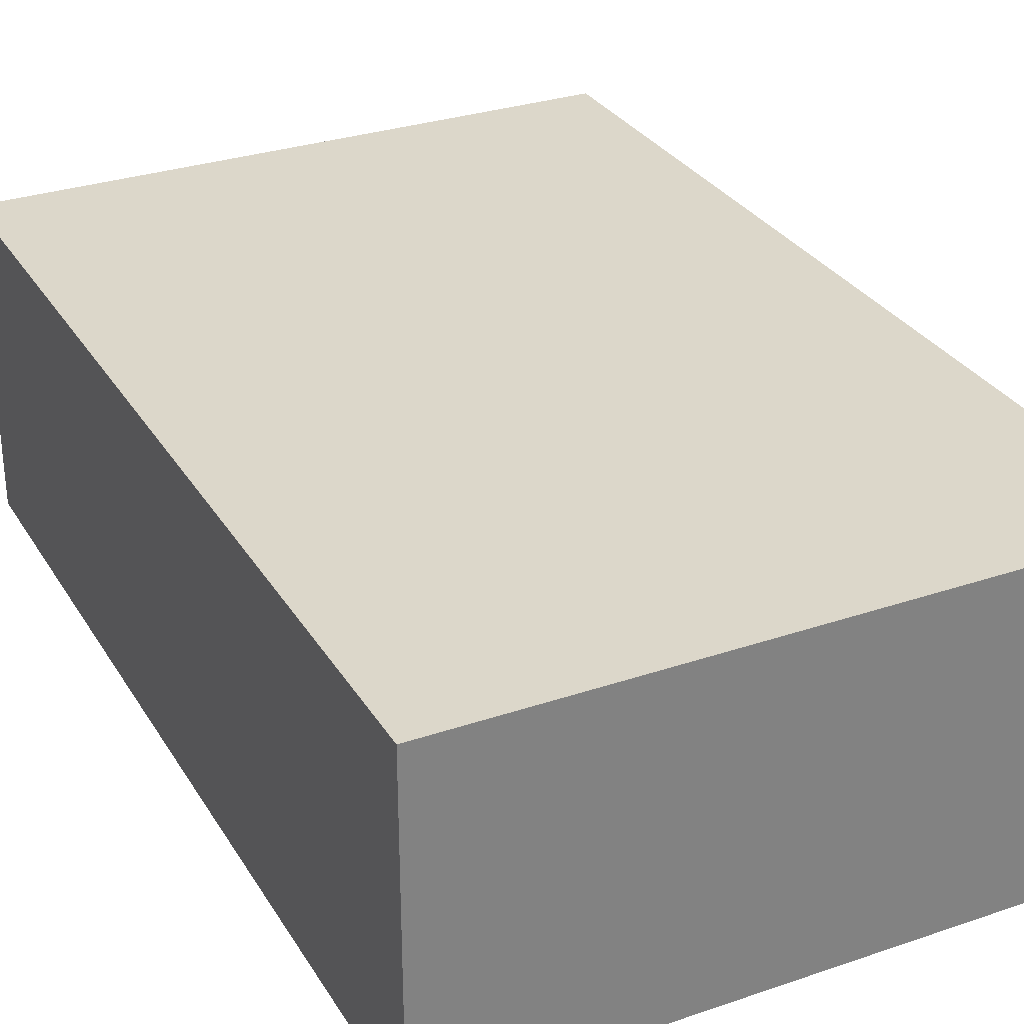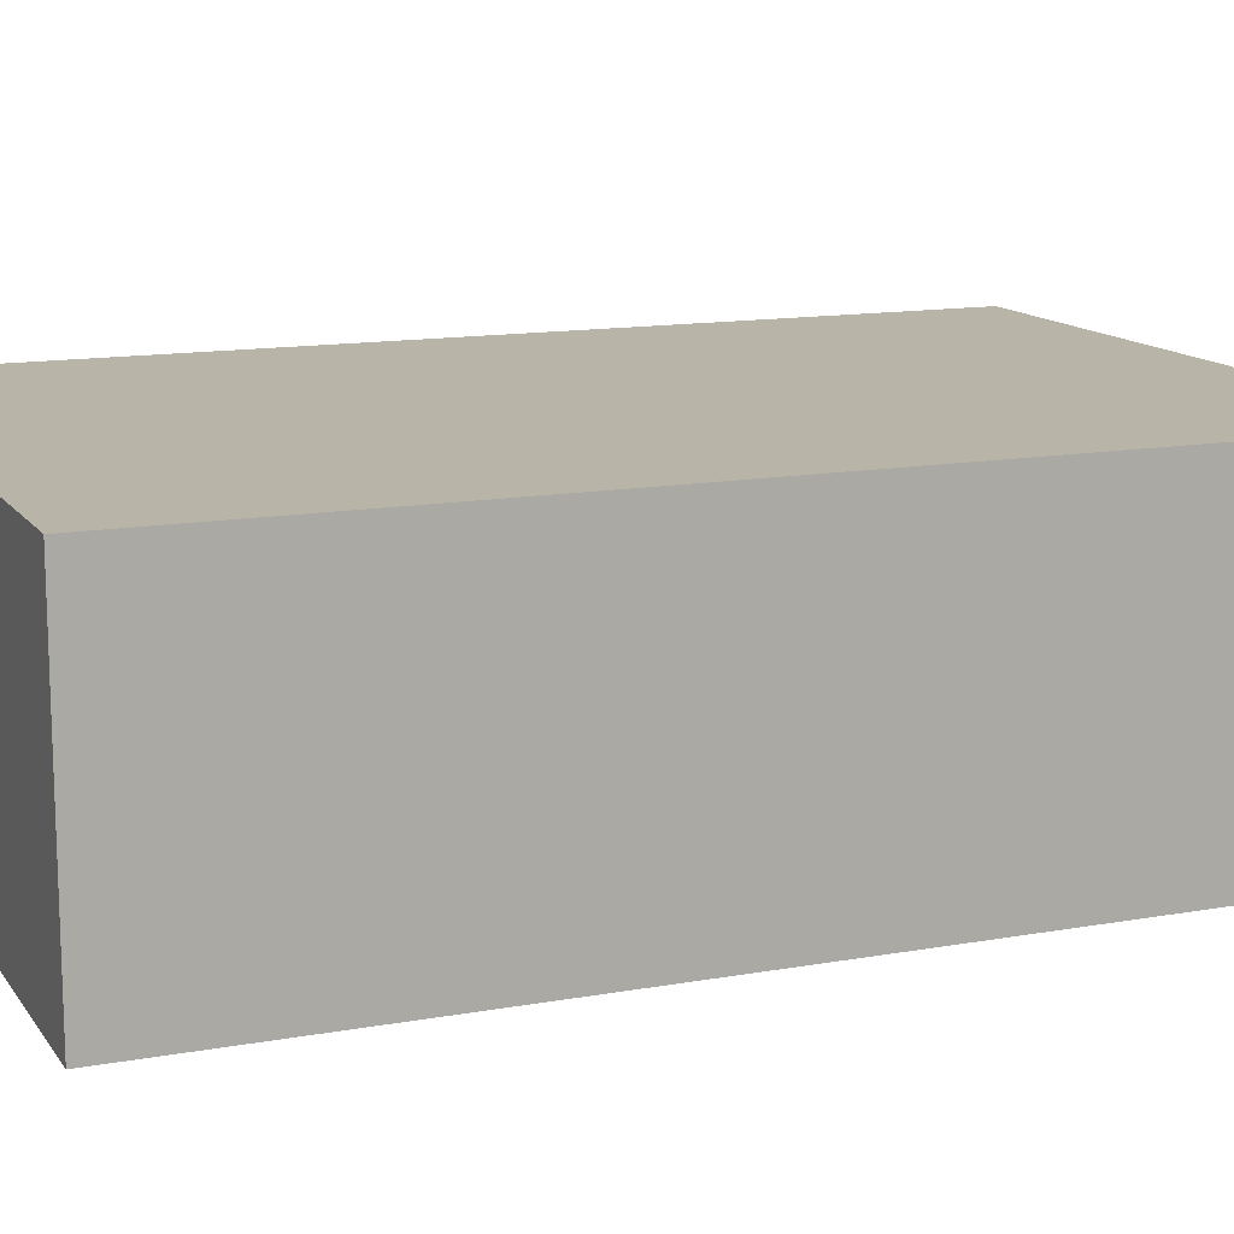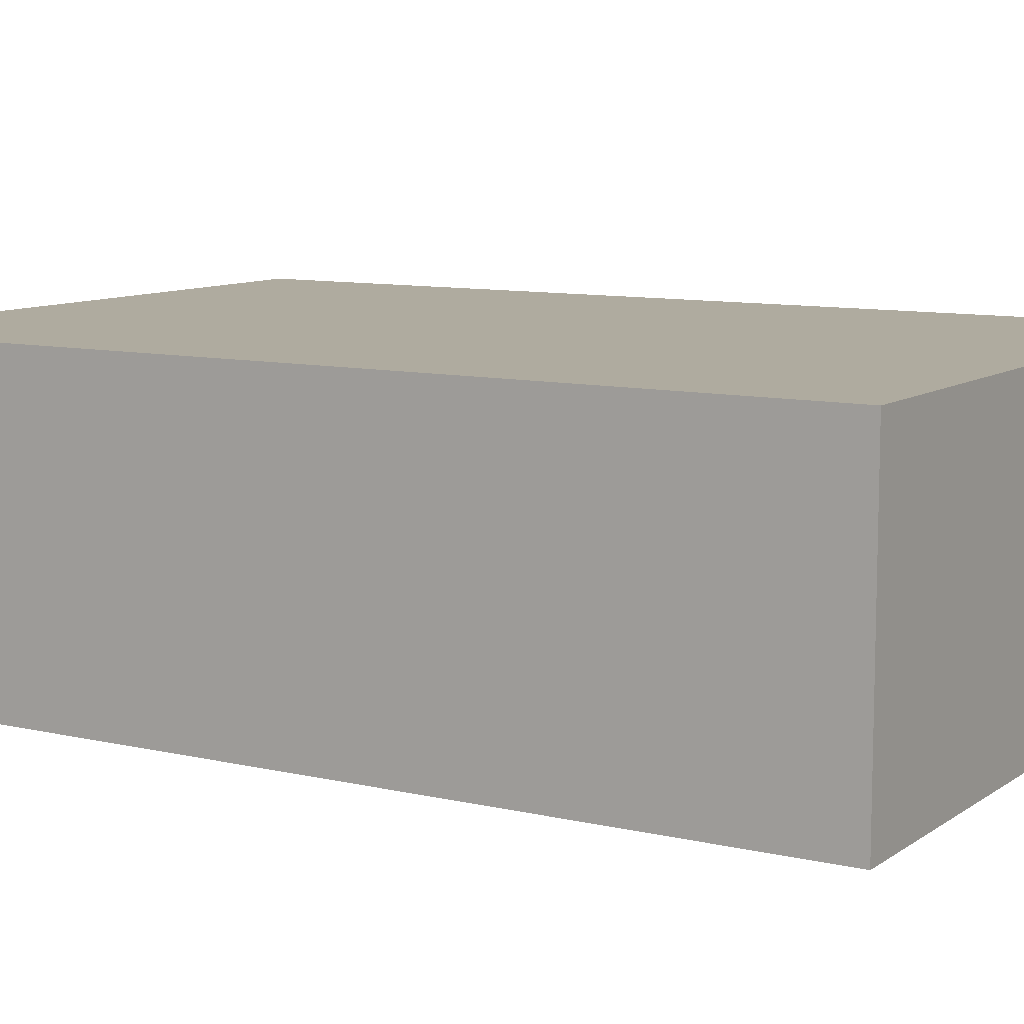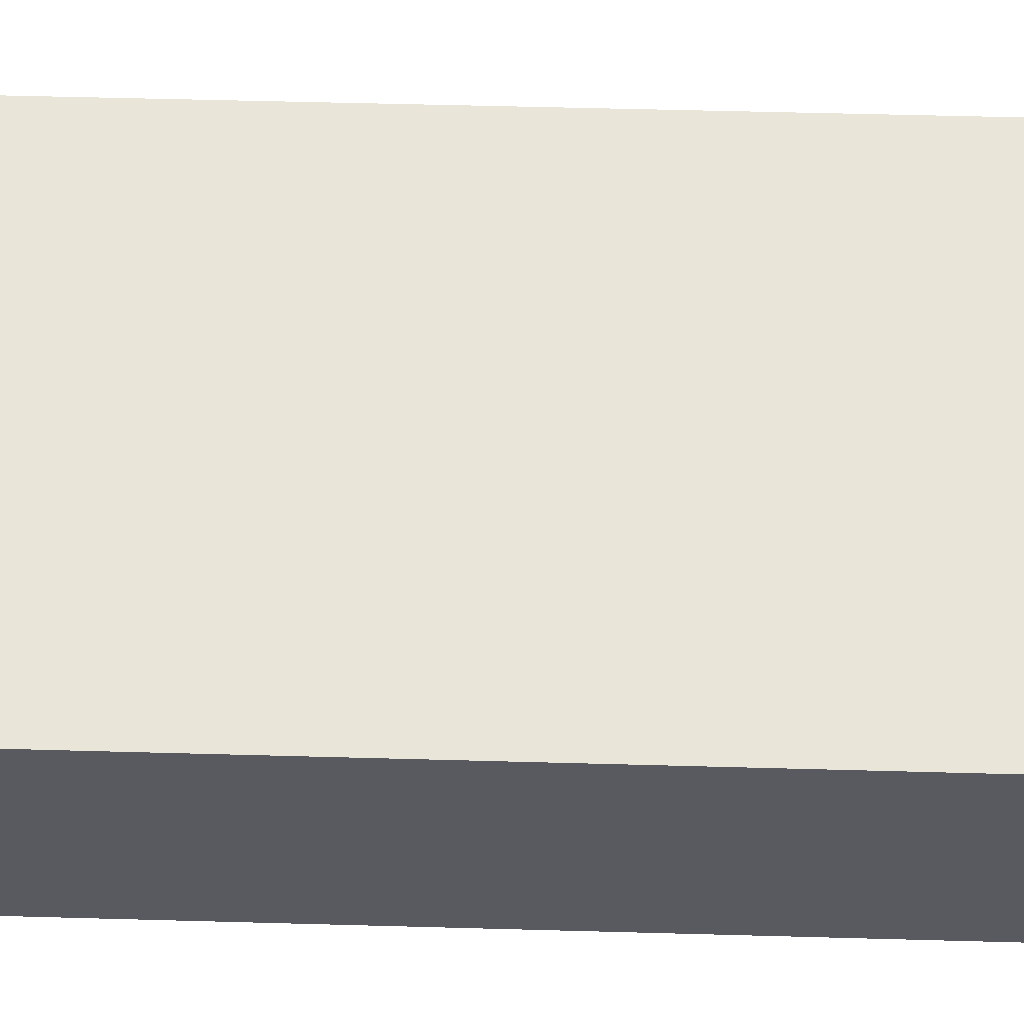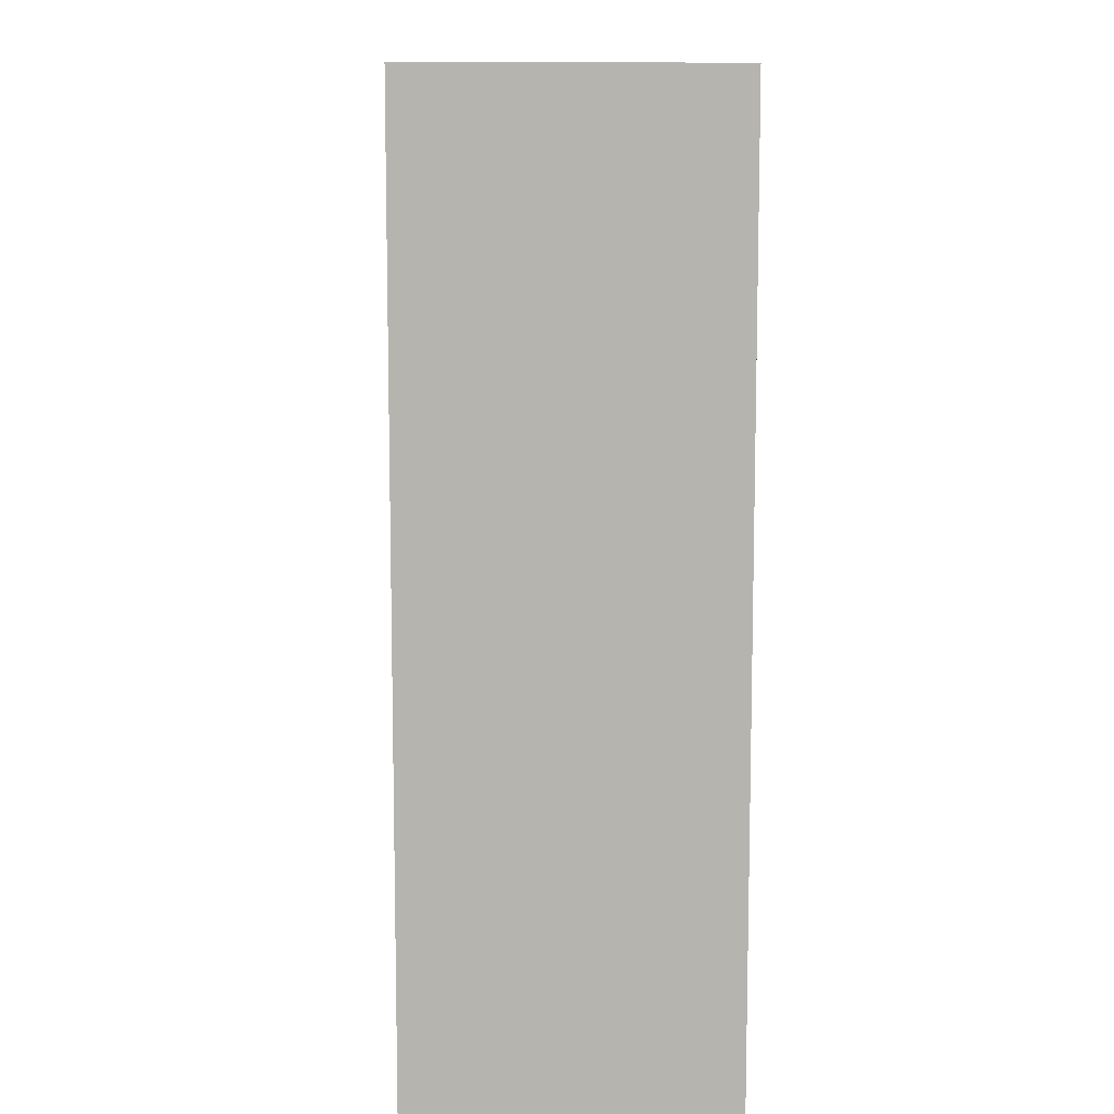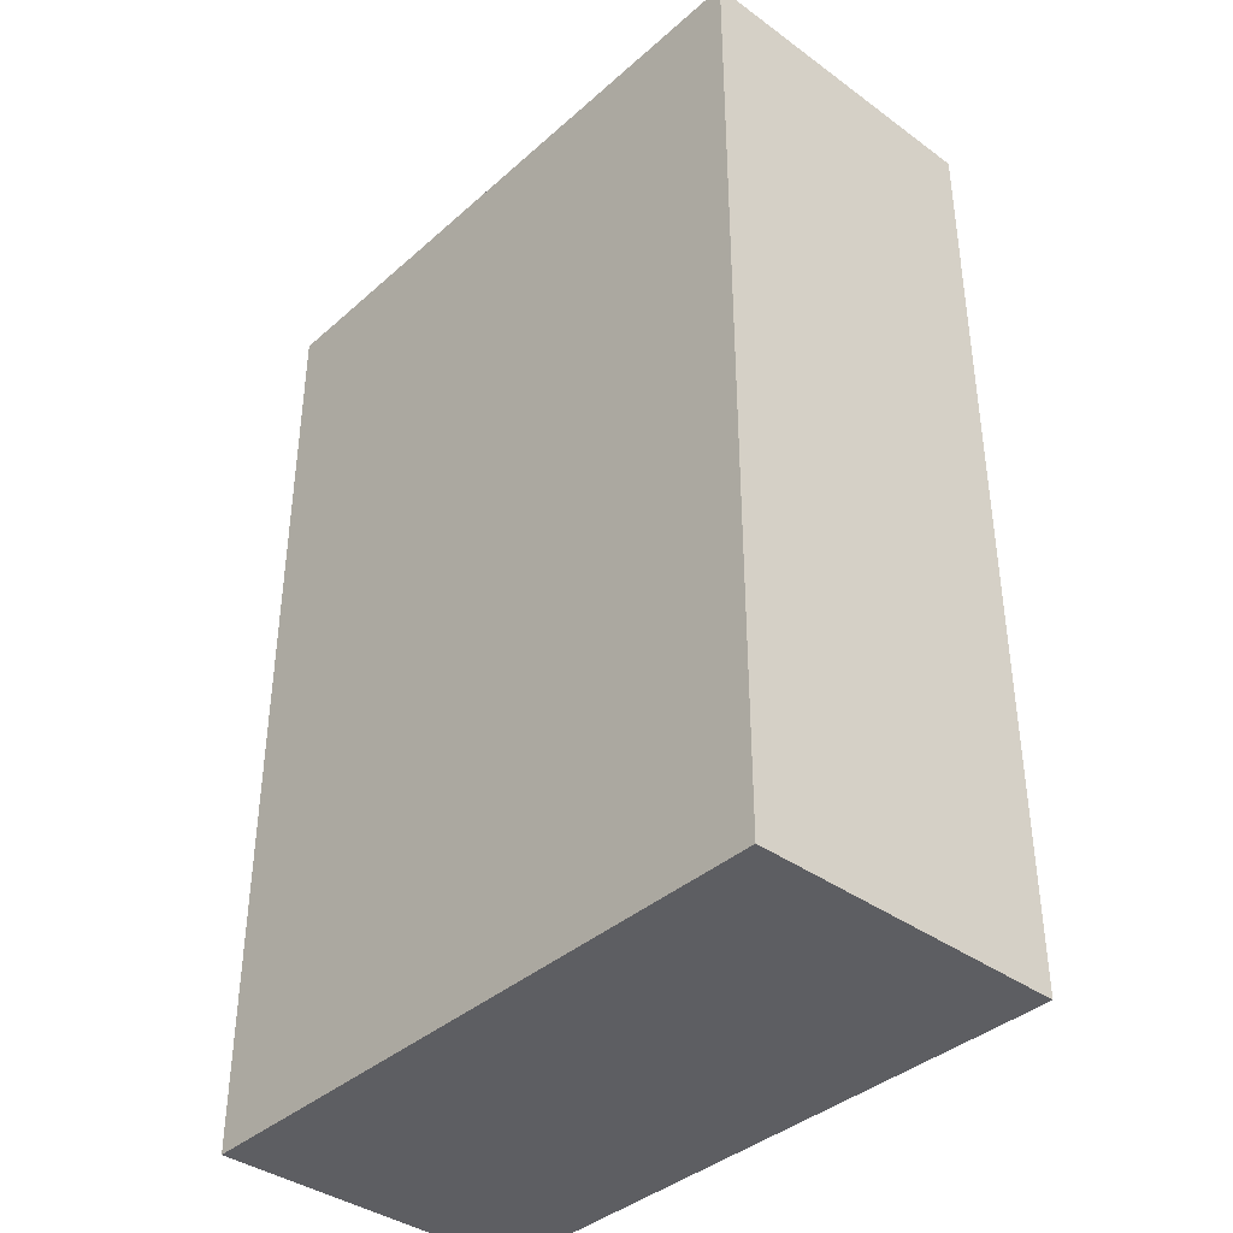
<metadata>
{"format":"obj","ext":"obj","renderer":"f3d","projection":"perspective","resolution":1024,"background":"white","views":[{"elev":30.4,"azim":153.8,"up":"+Z"},{"elev":13.2,"azim":-112.3,"up":"+Z"},{"elev":9.6,"azim":121.2,"up":"+Z"},{"elev":58.2,"azim":-88.4,"up":"+Z"},{"elev":9.6,"azim":-92.5,"up":"+Y"},{"elev":-38.8,"azim":-132.3,"up":"+Y"}]}
</metadata>
<code>
g default
v -0.4 -0.6 0.2
v 0.4 -0.6 0.2
v -0.4 0.6 0.2
v 0.4 0.6 0.2
v -0.4 0.6 -0.2
v 0.4 0.6 -0.2
v -0.4 -0.6 -0.2
v 0.4 -0.6 -0.2
g initialShadingGroup pCube1
f 1 2 4 3
f 3 4 6 5
f 5 6 8 7
f 7 8 2 1
f 2 8 6 4
f 7 1 3 5

</code>
